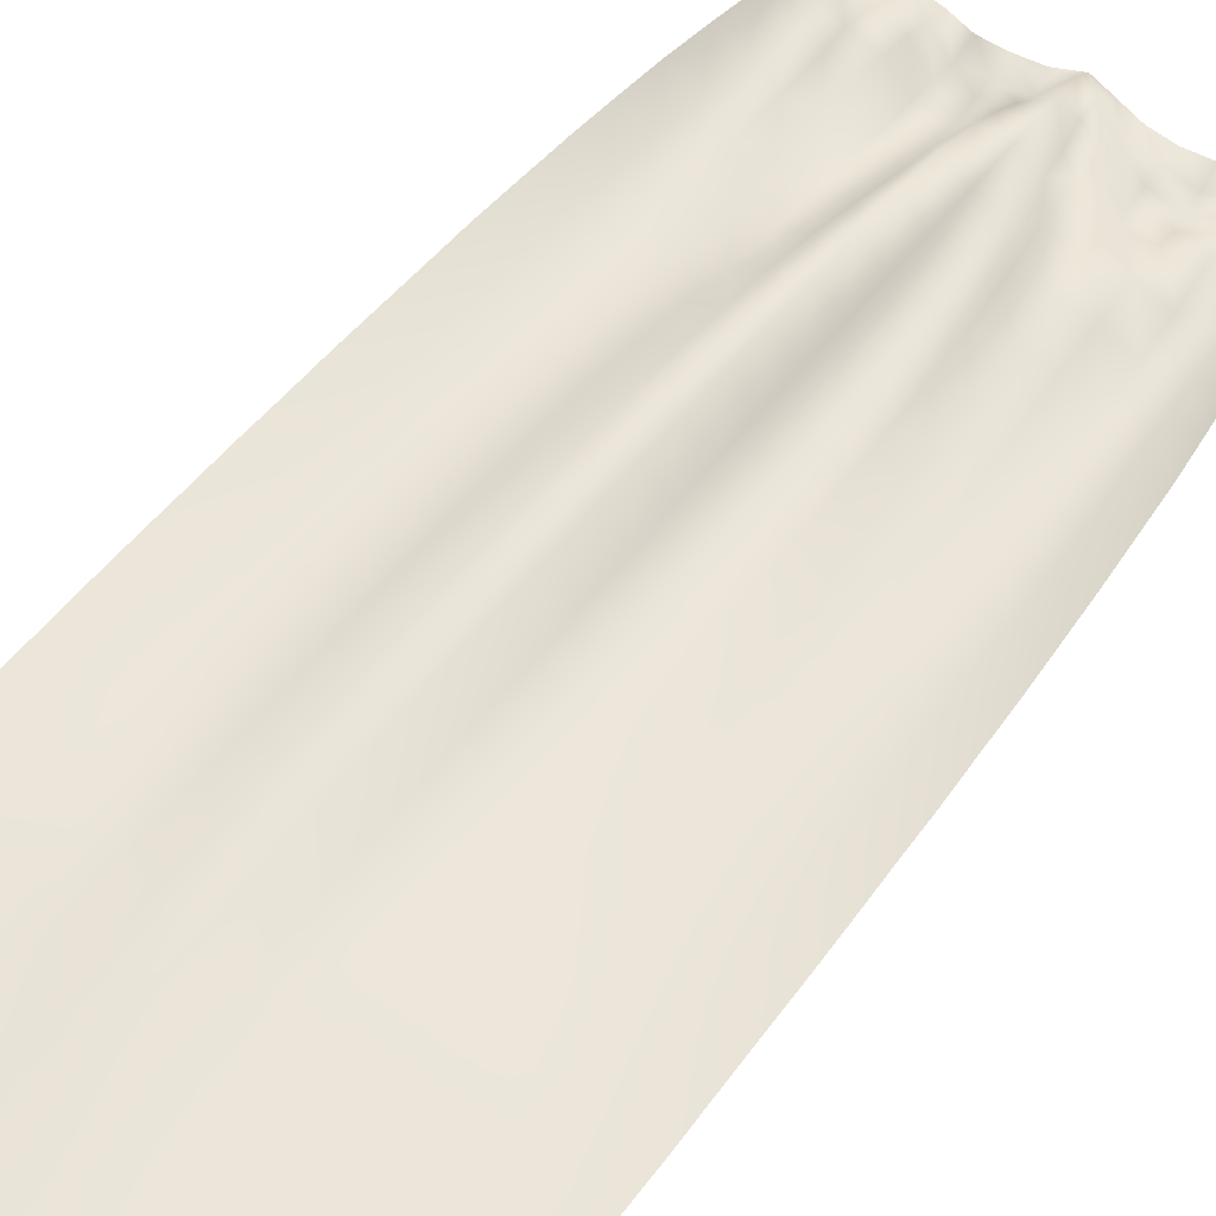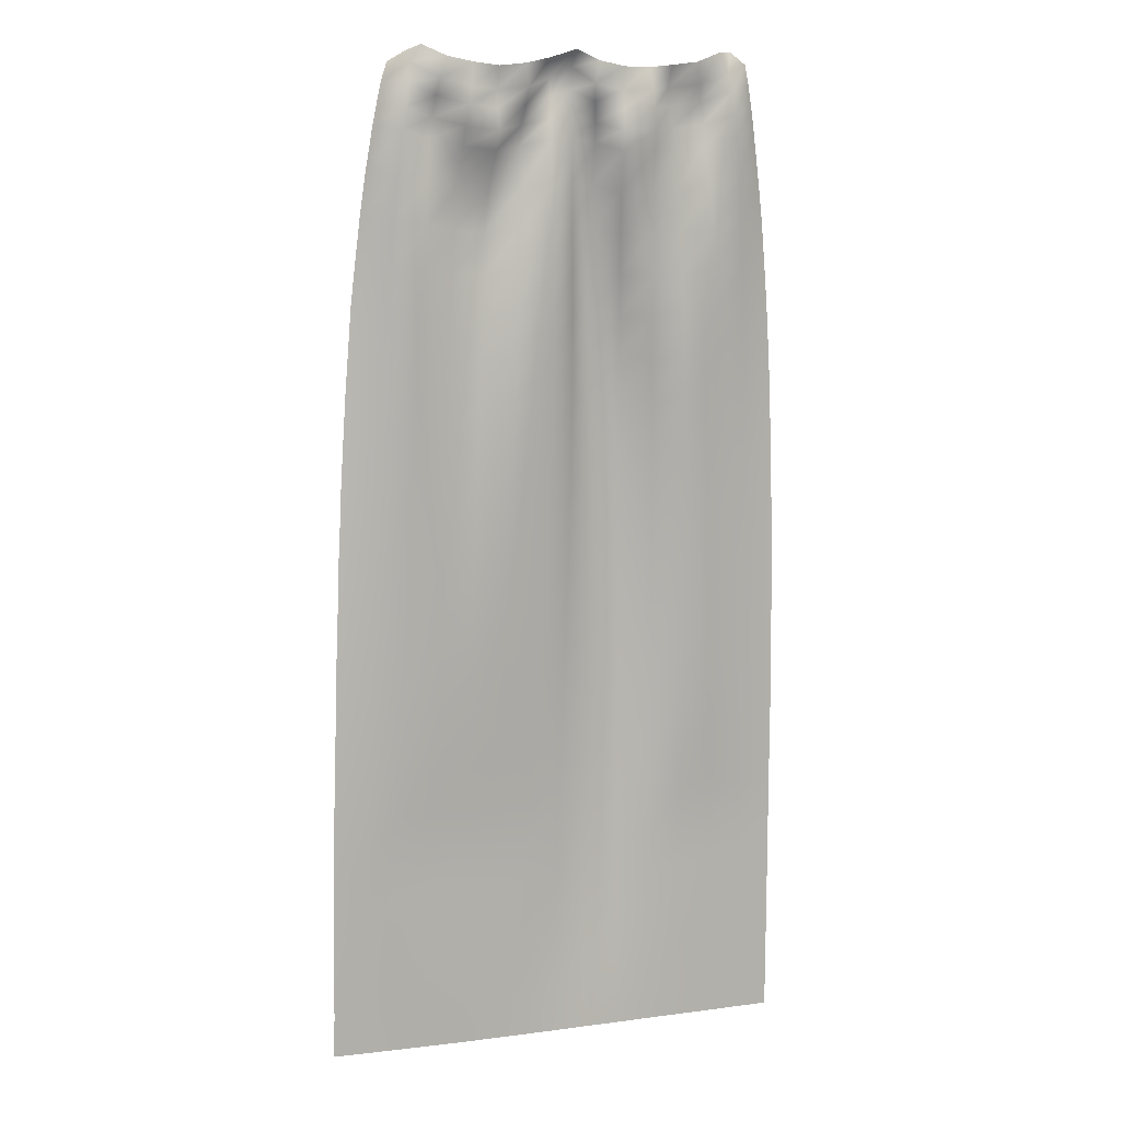
<metadata>
{"format":"obj","ext":"obj","renderer":"f3d","projection":"perspective","resolution":1024,"background":"white","views":[{"elev":57.5,"azim":38.1,"up":"+Z"},{"elev":9.7,"azim":158.9,"up":"+Y"}]}
</metadata>
<code>
v  -0.2901 -1.221 0.0297
v  -0.29 -1.273 0.0296
v  -0.2465 -1.274 0.0314
v  -0.2464 -1.221 0.0315
v  -0.2037 -1.274 0.0331
v  -0.204 -1.221 0.0333
v  -0.1608 -1.274 0.0347
v  -0.1607 -1.222 0.0351
v  -0.118 -1.274 0.0363
v  -0.1179 -1.221 0.0373
v  -0.0748 -1.274 0.0378
v  -0.0754 -1.222 0.0398
v  -0.0312 -1.273 0.0388
v  -0.0321 -1.221 0.0413
v  0.0113 -1.273 0.0394
v  0.0107 -1.221 0.041
v  0.0545 -1.272 0.0396
v  0.0539 -1.22 0.04
v  0.0976 -1.271 0.0396
v  0.0967 -1.219 0.0394
v  0.1407 -1.271 0.0396
v  0.1394 -1.218 0.0392
v  0.1837 -1.269 0.0399
v  0.1824 -1.217 0.0393
v  0.2264 -1.268 0.0404
v  0.2254 -1.216 0.04
v  0.2694 -1.267 0.0411
v  0.2689 -1.215 0.041
v  0.313 -1.266 0.042
v  0.3117 -1.214 0.0421
v  -0.2904 -1.169 0.0297
v  -0.2472 -1.169 0.0316
v  -0.2041 -1.169 0.0333
v  -0.1608 -1.169 0.0352
v  -0.1182 -1.169 0.0381
v  -0.0753 -1.17 0.0422
v  -0.0321 -1.169 0.0442
v  0.0103 -1.169 0.0423
v  0.0532 -1.168 0.0401
v  0.0955 -1.167 0.0393
v  0.1386 -1.166 0.039
v  0.1812 -1.165 0.0389
v  0.2242 -1.164 0.0395
v  0.2673 -1.163 0.0407
v  0.311 -1.162 0.0422
v  -0.2905 -1.118 0.0298
v  -0.2469 -1.118 0.0317
v  -0.2041 -1.118 0.0334
v  -0.1612 -1.118 0.0352
v  -0.1184 -1.118 0.0387
v  -0.0763 -1.118 0.0444
v  -0.0334 -1.118 0.0467
v  0.0097 -1.118 0.0428
v  0.0522 -1.117 0.0397
v  0.0947 -1.116 0.0391
v  0.1382 -1.115 0.0389
v  0.1809 -1.113 0.0388
v  0.2237 -1.113 0.0391
v  0.2665 -1.111 0.0404
v  0.3101 -1.111 0.0422
v  -0.2909 -1.066 0.0299
v  -0.2474 -1.066 0.0318
v  -0.2046 -1.065 0.0336
v  -0.1612 -1.066 0.0353
v  -0.1186 -1.066 0.0391
v  -0.0764 -1.067 0.0465
v  -0.0338 -1.066 0.0485
v  0.0087 -1.065 0.0427
v  0.0516 -1.065 0.0392
v  0.0945 -1.064 0.039
v  0.1372 -1.063 0.039
v  0.1798 -1.062 0.0388
v  0.2229 -1.06 0.0389
v  0.2658 -1.06 0.04
v  0.3096 -1.059 0.0422
v  -0.2908 -1.014 0.0299
v  -0.2471 -1.014 0.0319
v  -0.2043 -1.014 0.0338
v  -0.1618 -1.014 0.0356
v  -0.1191 -1.014 0.0388
v  -0.0771 -1.015 0.0483
v  -0.0341 -1.014 0.0499
v  0.0076 -1.014 0.0418
v  0.0501 -1.013 0.039
v  0.0934 -1.012 0.0389
v  0.1365 -1.011 0.0389
v  0.1794 -1.01 0.0389
v  0.222 -1.008 0.0388
v  0.265 -1.007 0.0395
v  0.3083 -1.006 0.0422
v  -0.2909 -0.9616 0.0298
v  -0.2475 -0.9614 0.0309
v  -0.2043 -0.9618 0.032
v  -0.1619 -0.9619 0.0337
v  -0.1191 -0.9622 0.0386
v  -0.0777 -0.9624 0.0497
v  -0.0351 -0.9624 0.0507
v  0.0071 -0.9619 0.0405
v  0.0489 -0.9611 0.0369
v  0.0918 -0.9601 0.0368
v  0.1352 -0.9589 0.0368
v  0.1779 -0.9575 0.0366
v  0.2204 -0.9563 0.0371
v  0.2634 -0.9553 0.0389
v  0.3072 -0.954 0.0423
v  -0.2909 -0.9091 0.0296
v  -0.2476 -0.9091 0.0296
v  -0.2046 -0.9095 0.0296
v  -0.1616 -0.91 0.0311
v  -0.1193 -0.9102 0.0385
v  -0.0789 -0.9104 0.0507
v  -0.0357 -0.9102 0.0511
v  0.0051 -0.9098 0.0392
v  0.0475 -0.9092 0.0343
v  0.0904 -0.9079 0.0342
v  0.1336 -0.9069 0.0342
v  0.1765 -0.9058 0.0343
v  0.2191 -0.9045 0.0355
v  0.2618 -0.9027 0.0383
v  0.3052 -0.9017 0.0424
v  -0.2911 -0.8565 0.0294
v  -0.2473 -0.857 0.0284
v  -0.2046 -0.8574 0.0274
v  -0.1617 -0.8577 0.029
v  -0.1197 -0.8583 0.0382
v  -0.0795 -0.8583 0.0515
v  -0.0369 -0.8581 0.0514
v  0.0041 -0.8577 0.0375
v  0.046 -0.8573 0.0317
v  0.0892 -0.8558 0.0316
v  0.1317 -0.8549 0.0317
v  0.1746 -0.8533 0.0323
v  0.2177 -0.8523 0.0339
v  0.2605 -0.8507 0.0377
v  0.3035 -0.8493 0.0427
v  -0.2909 -0.8041 0.0291
v  -0.2474 -0.8043 0.0272
v  -0.2043 -0.8052 0.0253
v  -0.1616 -0.8057 0.0273
v  -0.1201 -0.806 0.0378
v  -0.0797 -0.806 0.0521
v  -0.0377 -0.8061 0.0517
v  0.0026 -0.8058 0.0358
v  0.0447 -0.8052 0.0291
v  0.0873 -0.8041 0.029
v  0.1304 -0.8029 0.0297
v  0.1731 -0.8014 0.0306
v  0.216 -0.7999 0.0324
v  0.2585 -0.7983 0.037
v  0.3019 -0.7968 0.043
v  -0.2902 -0.7514 0.0289
v  -0.2467 -0.7518 0.026
v  -0.2041 -0.7529 0.0234
v  -0.1613 -0.7535 0.0256
v  -0.1203 -0.7536 0.0371
v  -0.0797 -0.7537 0.0526
v  -0.038 -0.7539 0.0519
v  0.0011 -0.7541 0.034
v  0.0429 -0.753 0.0265
v  0.0855 -0.7519 0.0265
v  0.1287 -0.7506 0.028
v  0.1716 -0.7492 0.0292
v  0.2142 -0.7475 0.0309
v  0.2572 -0.746 0.0364
v  0.2999 -0.7444 0.0434
v  -0.2898 -0.6983 0.0288
v  -0.2462 -0.6993 0.0249
v  -0.2038 -0.7003 0.0215
v  -0.1608 -0.701 0.0239
v  -0.1199 -0.7016 0.0362
v  -0.0801 -0.7014 0.0527
v  -0.0384 -0.7014 0.0523
v  -0.0003 -0.7014 0.0321
v  0.0414 -0.7009 0.0239
v  0.0841 -0.6998 0.024
v  0.1266 -0.6983 0.0268
v  0.1698 -0.6968 0.028
v  0.2123 -0.6952 0.0294
v  0.2546 -0.6932 0.0354
v  0.2975 -0.6915 0.0437
v  -0.2885 -0.6454 0.0287
v  -0.2454 -0.6466 0.0238
v  -0.203 -0.6479 0.0197
v  -0.1598 -0.6489 0.0222
v  -0.1196 -0.6495 0.035
v  -0.08 -0.6491 0.0527
v  -0.0384 -0.6492 0.0528
v  -0.0022 -0.6491 0.0306
v  0.0396 -0.6484 0.0212
v  0.0825 -0.6476 0.0217
v  0.1254 -0.6462 0.0261
v  0.1677 -0.6448 0.0271
v  0.2107 -0.6425 0.0278
v  0.2531 -0.6407 0.0347
v  0.2956 -0.6386 0.0442
v  -0.2877 -0.5922 0.0287
v  -0.2446 -0.5936 0.0227
v  -0.2018 -0.5951 0.0177
v  -0.1589 -0.5963 0.0204
v  -0.1185 -0.5966 0.0335
v  -0.0796 -0.5967 0.0522
v  -0.0382 -0.5968 0.0533
v  -0.0029 -0.5964 0.0288
v  0.038 -0.596 0.0186
v  0.0807 -0.5953 0.0195
v  0.1231 -0.5939 0.0258
v  0.1662 -0.592 0.0264
v  0.209 -0.5902 0.0261
v  0.2506 -0.588 0.0337
v  0.2926 -0.5856 0.0446
v  -0.286 -0.539 0.0287
v  -0.2429 -0.5406 0.0214
v  -0.201 -0.5425 0.0157
v  -0.1585 -0.5439 0.0181
v  -0.1177 -0.5448 0.0314
v  -0.0794 -0.5444 0.0512
v  -0.0379 -0.5443 0.0538
v  -0.0042 -0.5438 0.0276
v  0.0363 -0.5435 0.016
v  0.0789 -0.5428 0.0175
v  0.121 -0.5417 0.026
v  0.1637 -0.5399 0.026
v  0.2068 -0.5376 0.0243
v  0.2481 -0.535 0.0325
v  0.29 -0.5324 0.0451
v  -0.2842 -0.4855 0.0288
v  -0.2419 -0.4874 0.0202
v  -0.1995 -0.4899 0.0134
v  -0.157 -0.4914 0.0158
v  -0.1162 -0.4924 0.0287
v  -0.0787 -0.4918 0.0499
v  -0.0373 -0.4914 0.0539
v  -0.0049 -0.4913 0.0265
v  0.0348 -0.4909 0.0133
v  0.0771 -0.4902 0.0158
v  0.1188 -0.4894 0.027
v  0.1613 -0.4877 0.0259
v  0.2035 -0.4849 0.0225
v  0.2456 -0.482 0.0312
v  0.2864 -0.4792 0.0454
v  -0.2824 -0.4317 0.0291
v  -0.2402 -0.4345 0.0187
v  -0.1979 -0.437 0.0108
v  -0.1553 -0.439 0.0134
v  -0.1142 -0.4405 0.0252
v  -0.078 -0.4394 0.0477
v  -0.0365 -0.4386 0.0543
v  -0.0056 -0.4385 0.0259
v  0.0328 -0.4382 0.0107
v  0.0753 -0.4379 0.0149
v  0.116 -0.4369 0.0284
v  0.1586 -0.435 0.0262
v  0.201 -0.4321 0.0207
v  0.2423 -0.4288 0.0296
v  0.2828 -0.4258 0.0459
v  -0.2793 -0.3779 0.029
v  -0.2379 -0.3809 0.0169
v  -0.1958 -0.3842 0.008
v  -0.1536 -0.387 0.0114
v  -0.1117 -0.3888 0.0205
v  -0.0764 -0.3871 0.0444
v  -0.0366 -0.3857 0.0542
v  -0.0057 -0.3854 0.0254
v  0.0318 -0.3853 0.0081
v  0.0734 -0.3852 0.0149
v  0.1135 -0.3852 0.0307
v  0.1559 -0.383 0.0268
v  0.1981 -0.3798 0.019
v  0.2392 -0.3756 0.028
v  0.2783 -0.3721 0.0461
v  -0.276 -0.3237 0.0291
v  -0.2351 -0.3271 0.0146
v  -0.1939 -0.3314 0.005
v  -0.1517 -0.3351 0.011
v  -0.1089 -0.3366 0.0145
v  -0.0744 -0.3347 0.0389
v  -0.036 -0.3324 0.0538
v  -0.0059 -0.3317 0.0254
v  0.0306 -0.3323 0.0054
v  0.0717 -0.3329 0.0167
v  0.1106 -0.3331 0.0335
v  0.1529 -0.3304 0.028
v  0.1939 -0.327 0.0177
v  0.2352 -0.3227 0.0257
v  0.2739 -0.3184 0.0466
v  -0.2716 -0.2693 0.029
v  -0.2321 -0.2733 0.012
v  -0.1912 -0.2785 0.0029
v  -0.1494 -0.2829 0.0128
v  -0.1067 -0.285 0.0095
v  -0.0714 -0.2829 0.031
v  -0.0366 -0.279 0.0524
v  -0.0053 -0.2784 0.0249
v  0.0299 -0.2792 0.004
v  0.0687 -0.2806 0.0202
v  0.1075 -0.2813 0.037
v  0.149 -0.2787 0.0305
v  0.1901 -0.2742 0.0166
v  0.2314 -0.269 0.0233
v  0.2677 -0.2646 0.0464
v  -0.2667 -0.2142 0.0287
v  -0.2281 -0.2196 0.0088
v  -0.1871 -0.2255 0.0028
v  -0.1469 -0.2307 0.0159
v  -0.1054 -0.2333 0.0059
v  -0.0679 -0.2316 0.0209
v  -0.0373 -0.2257 0.0491
v  -0.0049 -0.2245 0.0248
v  0.0292 -0.2254 0.0041
v  0.0651 -0.2286 0.0263
v  0.1042 -0.2293 0.041
v  0.1465 -0.2268 0.0343
v  0.1854 -0.2213 0.0173
v  0.2265 -0.2156 0.0202
v  0.2609 -0.2103 0.0462
v  -0.2599 -0.1588 0.0277
v  -0.2238 -0.1656 0.0053
v  -0.1832 -0.1733 0.006
v  -0.1432 -0.179 0.0191
v  -0.104 -0.182 0.0034
v  -0.0638 -0.1805 0.0095
v  -0.0385 -0.1727 0.0425
v  -0.0049 -0.17 0.0252
v  0.0289 -0.1714 0.0062
v  0.0604 -0.1768 0.0348
v  0.101 -0.1788 0.0371
v  0.1426 -0.1754 0.0361
v  0.1814 -0.169 0.0214
v  0.2216 -0.1618 0.0167
v  0.253 -0.1561 0.0458
v  -0.2523 -0.103 0.0263
v  -0.2174 -0.1115 0.0013
v  -0.1799 -0.1213 0.0135
v  -0.1391 -0.1274 0.0215
v  -0.1036 -0.1303 -0.0027
v  -0.0612 -0.1302 -0.0017
v  -0.037 -0.1204 0.0309
v  -0.0045 -0.1146 0.025
v  0.0283 -0.1178 0.0129
v  0.0596 -0.1248 0.0387
v  0.0963 -0.131 0.0183
v  0.1377 -0.126 0.022
v  0.1774 -0.1174 0.03
v  0.2153 -0.1079 0.0147
v  0.2435 -0.1019 0.0456
v  -0.243 -0.0467 0.0245
v  -0.2483 -0.076 0.0256
v  -0.2147 -0.0854 0.0006
v  -0.2103 -0.0572 0.0021
v  -0.1787 -0.0969 0.0191
v  -0.175 -0.0702 0.0207
v  -0.1369 -0.1027 0.022
v  -0.1332 -0.0758 0.0227
v  -0.1042 -0.1057 -0.0051
v  -0.1027 -0.0786 -0.0053
v  -0.0618 -0.1056 -0.0046
v  -0.0637 -0.0793 0.0014
v  -0.0347 -0.0964 0.0228
v  -0.0302 -0.071 0.0131
v  -0.0041 -0.0877 0.025
v  -0.0042 -0.0571 0.0253
v  0.0264 -0.0925 0.0184
v  0.0231 -0.0662 0.0266
v  0.0594 -0.1005 0.0321
v  0.0573 -0.076 0.0204
v  0.0944 -0.1074 0.0097
v  0.0948 -0.0812 0.0153
v  0.1366 -0.1027 0.0131
v  0.1339 -0.0771 0.0054
v  0.1741 -0.0926 0.0307
v  0.1712 -0.067 0.0223
v  0.2116 -0.0814 0.0148
v  0.2066 -0.0533 0.0174
v  0.2382 -0.0762 0.0456
v  0.2317 -0.0486 0.0463
v  -0.2178 -0.0077 0.0254
v  -0.2379 -0.0229 0.0242
v  -0.2082 -0.0351 0.009
v  -0.1972 -0.009 0.0108
v  -0.1714 -0.0491 0.0132
v  -0.166 -0.0213 0.0102
v  -0.1315 -0.053 0.0222
v  -0.1327 -0.0256 0.012
v  -0.1013 -0.0559 -0.004
v  -0.1 -0.0293 0.0065
v  -0.0647 -0.0573 0.0064
v  -0.0681 -0.0288 0.0082
v  -0.0268 -0.0501 0.0037
v  -0.0347 -0.0226 0.008
v  -0.004 -0.03 0.0254
v  -0.005 -0.0094 0.0102
v  0.0228 -0.0434 0.0306
v  0.0275 -0.0197 0.0129
v  0.0559 -0.0549 0.0121
v  0.0593 -0.0271 0.0113
v  0.0946 -0.0589 0.0195
v  0.093 -0.0307 0.0143
v  0.1298 -0.0557 0.0113
v  0.1256 -0.0269 0.0161
v  0.1687 -0.0467 0.0121
v  0.1577 -0.0207 0.0187
v  0.2043 -0.0291 0.0236
v  0.1891 -0.0075 0.0218
v  0.2244 -0.0272 0.0477
v  0.2002 -0.0132 0.049
o Plane003
g Plane003
f 1 2 3 4
f 4 3 5 6
f 6 5 7 8
f 8 7 9 10
f 10 9 11 12
f 12 11 13 14
f 14 13 15 16
f 16 15 17 18
f 18 17 19 20
f 20 19 21 22
f 22 21 23 24
f 24 23 25 26
f 26 25 27 28
f 28 27 29 30
f 31 1 4 32
f 32 4 6 33
f 33 6 8 34
f 34 8 10 35
f 35 10 12 36
f 36 12 14 37
f 37 14 16 38
f 38 16 18 39
f 39 18 20 40
f 40 20 22 41
f 41 22 24 42
f 42 24 26 43
f 43 26 28 44
f 44 28 30 45
f 46 31 32 47
f 47 32 33 48
f 48 33 34 49
f 49 34 35 50
f 50 35 36 51
f 51 36 37 52
f 52 37 38 53
f 53 38 39 54
f 54 39 40 55
f 55 40 41 56
f 56 41 42 57
f 57 42 43 58
f 58 43 44 59
f 59 44 45 60
f 61 46 47 62
f 62 47 48 63
f 63 48 49 64
f 64 49 50 65
f 65 50 51 66
f 66 51 52 67
f 67 52 53 68
f 68 53 54 69
f 69 54 55 70
f 70 55 56 71
f 71 56 57 72
f 72 57 58 73
f 73 58 59 74
f 74 59 60 75
f 76 61 62 77
f 77 62 63 78
f 78 63 64 79
f 79 64 65 80
f 80 65 66 81
f 81 66 67 82
f 82 67 68 83
f 83 68 69 84
f 84 69 70 85
f 85 70 71 86
f 86 71 72 87
f 87 72 73 88
f 88 73 74 89
f 89 74 75 90
f 91 76 77 92
f 92 77 78 93
f 93 78 79 94
f 94 79 80 95
f 95 80 81 96
f 96 81 82 97
f 97 82 83 98
f 98 83 84 99
f 99 84 85 100
f 100 85 86 101
f 101 86 87 102
f 102 87 88 103
f 103 88 89 104
f 104 89 90 105
f 106 91 92 107
f 107 92 93 108
f 108 93 94 109
f 109 94 95 110
f 110 95 96 111
f 111 96 97 112
f 112 97 98 113
f 113 98 99 114
f 114 99 100 115
f 115 100 101 116
f 116 101 102 117
f 117 102 103 118
f 118 103 104 119
f 119 104 105 120
f 121 106 107 122
f 122 107 108 123
f 123 108 109 124
f 124 109 110 125
f 125 110 111 126
f 126 111 112 127
f 127 112 113 128
f 128 113 114 129
f 129 114 115 130
f 130 115 116 131
f 131 116 117 132
f 132 117 118 133
f 133 118 119 134
f 134 119 120 135
f 136 121 122 137
f 137 122 123 138
f 138 123 124 139
f 139 124 125 140
f 140 125 126 141
f 141 126 127 142
f 142 127 128 143
f 143 128 129 144
f 144 129 130 145
f 145 130 131 146
f 146 131 132 147
f 147 132 133 148
f 148 133 134 149
f 149 134 135 150
f 151 136 137 152
f 152 137 138 153
f 153 138 139 154
f 154 139 140 155
f 155 140 141 156
f 156 141 142 157
f 157 142 143 158
f 158 143 144 159
f 159 144 145 160
f 160 145 146 161
f 161 146 147 162
f 162 147 148 163
f 163 148 149 164
f 164 149 150 165
f 166 151 152 167
f 167 152 153 168
f 168 153 154 169
f 169 154 155 170
f 170 155 156 171
f 171 156 157 172
f 172 157 158 173
f 173 158 159 174
f 174 159 160 175
f 175 160 161 176
f 176 161 162 177
f 177 162 163 178
f 178 163 164 179
f 179 164 165 180
f 181 166 167 182
f 182 167 168 183
f 183 168 169 184
f 184 169 170 185
f 185 170 171 186
f 186 171 172 187
f 187 172 173 188
f 188 173 174 189
f 189 174 175 190
f 190 175 176 191
f 191 176 177 192
f 192 177 178 193
f 193 178 179 194
f 194 179 180 195
f 196 181 182 197
f 197 182 183 198
f 198 183 184 199
f 199 184 185 200
f 200 185 186 201
f 201 186 187 202
f 202 187 188 203
f 203 188 189 204
f 204 189 190 205
f 205 190 191 206
f 206 191 192 207
f 207 192 193 208
f 208 193 194 209
f 209 194 195 210
f 211 196 197 212
f 212 197 198 213
f 213 198 199 214
f 214 199 200 215
f 215 200 201 216
f 216 201 202 217
f 217 202 203 218
f 218 203 204 219
f 219 204 205 220
f 220 205 206 221
f 221 206 207 222
f 222 207 208 223
f 223 208 209 224
f 224 209 210 225
f 226 211 212 227
f 227 212 213 228
f 228 213 214 229
f 229 214 215 230
f 230 215 216 231
f 231 216 217 232
f 232 217 218 233
f 233 218 219 234
f 234 219 220 235
f 235 220 221 236
f 236 221 222 237
f 237 222 223 238
f 238 223 224 239
f 239 224 225 240
f 241 226 227 242
f 242 227 228 243
f 243 228 229 244
f 244 229 230 245
f 245 230 231 246
f 246 231 232 247
f 247 232 233 248
f 248 233 234 249
f 249 234 235 250
f 250 235 236 251
f 251 236 237 252
f 252 237 238 253
f 253 238 239 254
f 254 239 240 255
f 256 241 242 257
f 257 242 243 258
f 258 243 244 259
f 259 244 245 260
f 260 245 246 261
f 261 246 247 262
f 262 247 248 263
f 263 248 249 264
f 264 249 250 265
f 265 250 251 266
f 266 251 252 267
f 267 252 253 268
f 268 253 254 269
f 269 254 255 270
f 271 256 257 272
f 272 257 258 273
f 273 258 259 274
f 274 259 260 275
f 275 260 261 276
f 276 261 262 277
f 277 262 263 278
f 278 263 264 279
f 279 264 265 280
f 280 265 266 281
f 281 266 267 282
f 282 267 268 283
f 283 268 269 284
f 284 269 270 285
f 286 271 272 287
f 287 272 273 288
f 288 273 274 289
f 289 274 275 290
f 290 275 276 291
f 291 276 277 292
f 292 277 278 293
f 293 278 279 294
f 294 279 280 295
f 295 280 281 296
f 296 281 282 297
f 297 282 283 298
f 298 283 284 299
f 299 284 285 300
f 301 286 287 302
f 302 287 288 303
f 303 288 289 304
f 304 289 290 305
f 305 290 291 306
f 306 291 292 307
f 307 292 293 308
f 308 293 294 309
f 309 294 295 310
f 310 295 296 311
f 311 296 297 312
f 312 297 298 313
f 313 298 299 314
f 314 299 300 315
f 316 301 302 317
f 317 302 303 318
f 318 303 304 319
f 319 304 305 320
f 320 305 306 321
f 321 306 307 322
f 322 307 308 323
f 323 308 309 324
f 324 309 310 325
f 325 310 311 326
f 326 311 312 327
f 327 312 313 328
f 328 313 314 329
f 329 314 315 330
f 331 316 317 332
f 332 317 318 333
f 333 318 319 334
f 334 319 320 335
f 335 320 321 336
f 336 321 322 337
f 337 322 323 338
f 338 323 324 339
f 339 324 325 340
f 340 325 326 341
f 341 326 327 342
f 342 327 328 343
f 343 328 329 344
f 344 329 330 345
f 346 347 348 349
f 349 348 350 351
f 351 350 352 353
f 353 352 354 355
f 355 354 356 357
f 357 356 358 359
f 359 358 360 361
f 361 360 362 363
f 363 362 364 365
f 365 364 366 367
f 367 366 368 369
f 369 368 370 371
f 371 370 372 373
f 373 372 374 375
f 376 377 378 379
f 379 378 380 381
f 381 380 382 383
f 383 382 384 385
f 385 384 386 387
f 387 386 388 389
f 389 388 390 391
f 391 390 392 393
f 393 392 394 395
f 395 394 396 397
f 397 396 398 399
f 399 398 400 401
f 401 400 402 403
f 403 402 404 405
f 377 346 349 378
f 378 349 351 380
f 380 351 353 382
f 382 353 355 384
f 384 355 357 386
f 386 357 359 388
f 388 359 361 390
f 390 361 363 392
f 392 363 365 394
f 394 365 367 396
f 396 367 369 398
f 398 369 371 400
f 400 371 373 402
f 402 373 375 404
f 347 331 332 348
f 348 332 333 350
f 350 333 334 352
f 352 334 335 354
f 354 335 336 356
f 356 336 337 358
f 358 337 338 360
f 360 338 339 362
f 362 339 340 364
f 364 340 341 366
f 366 341 342 368
f 368 342 343 370
f 370 343 344 372
f 372 344 345 374

</code>
